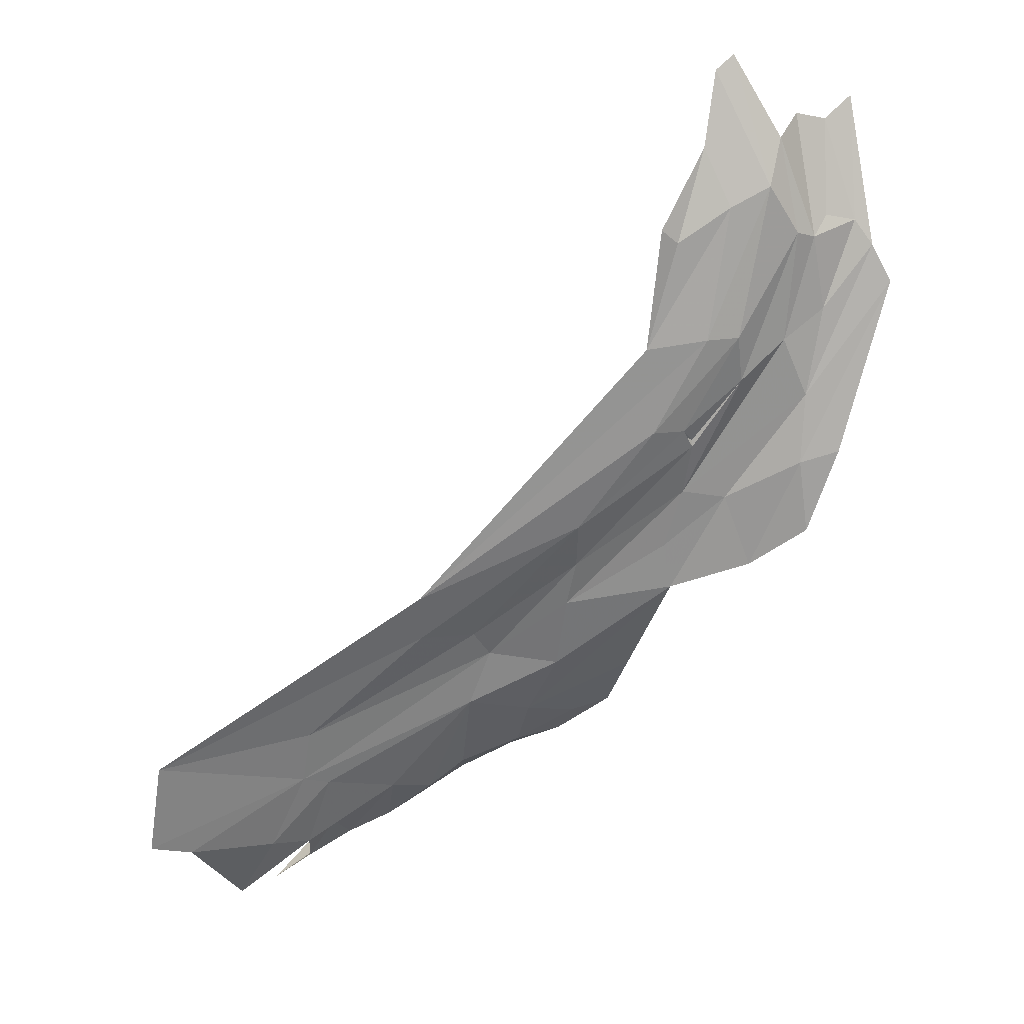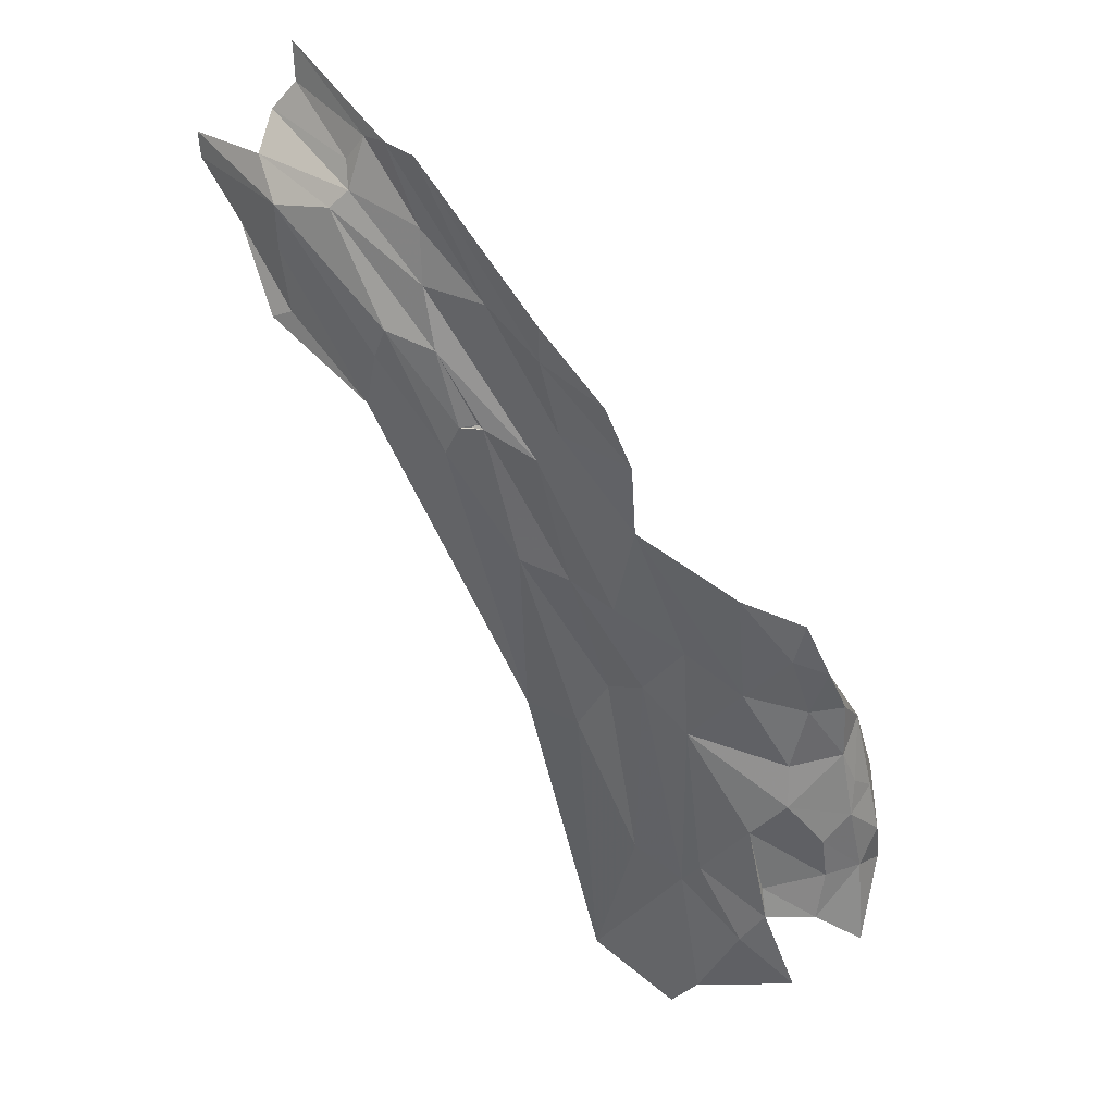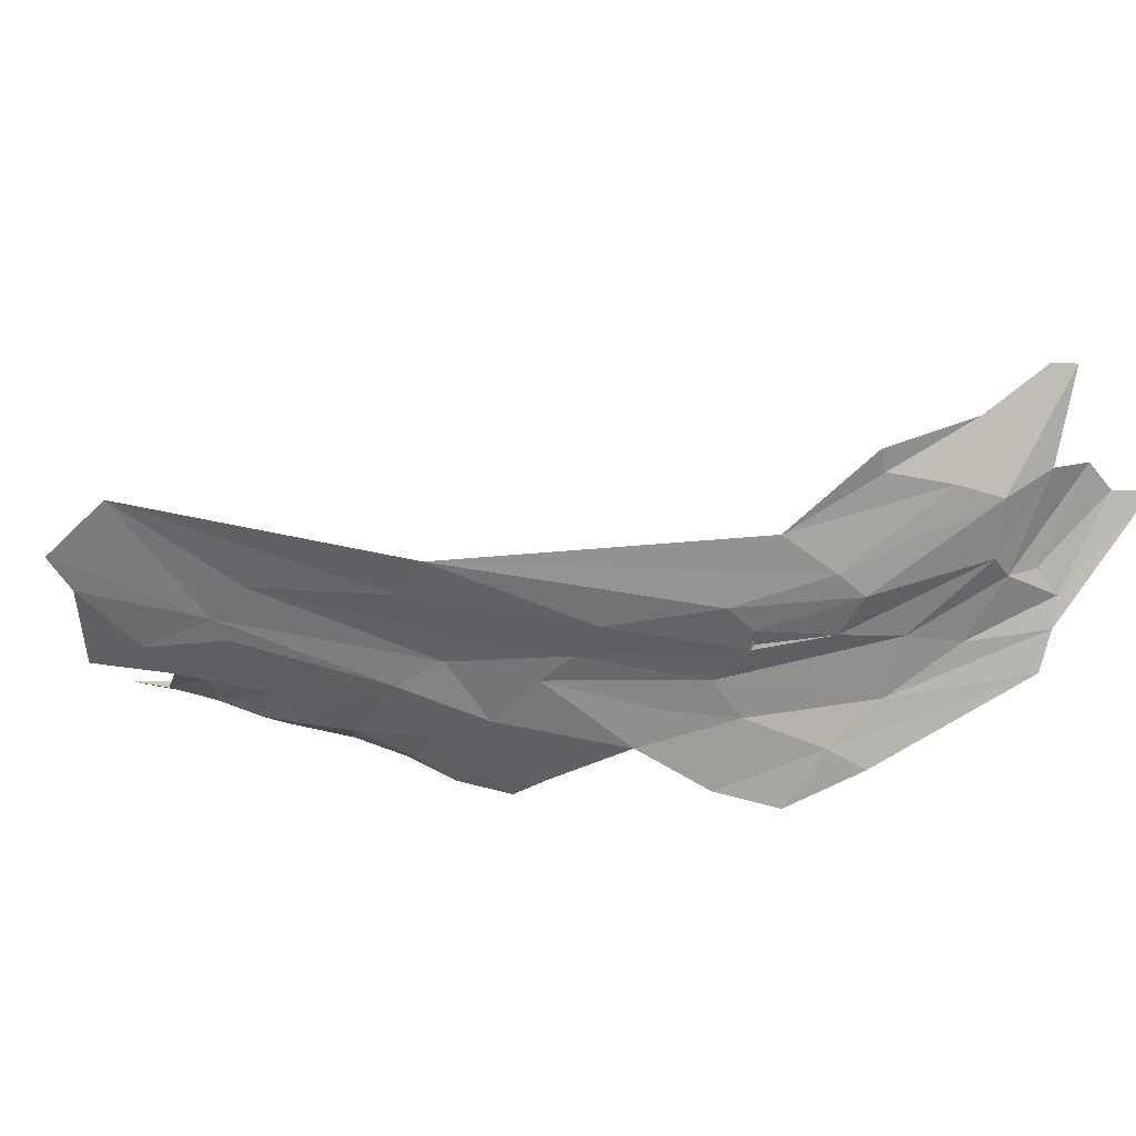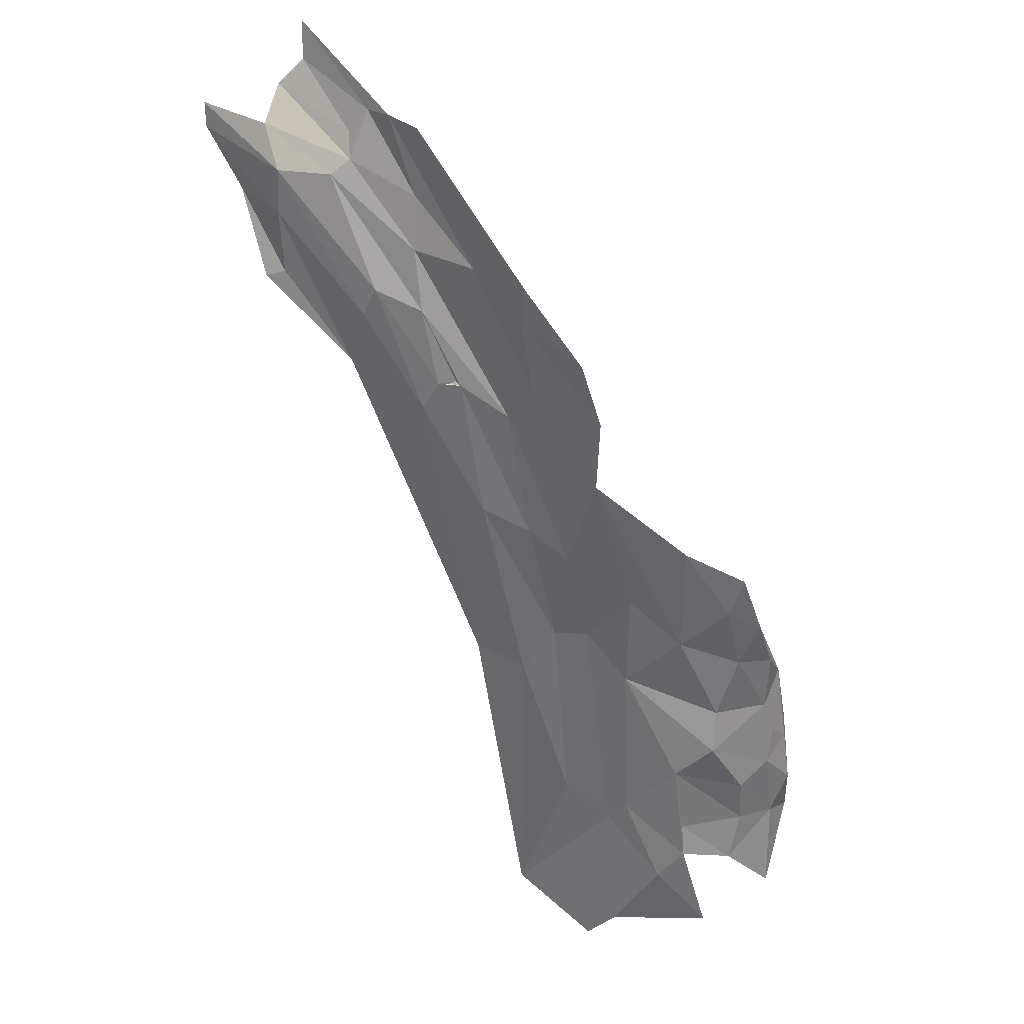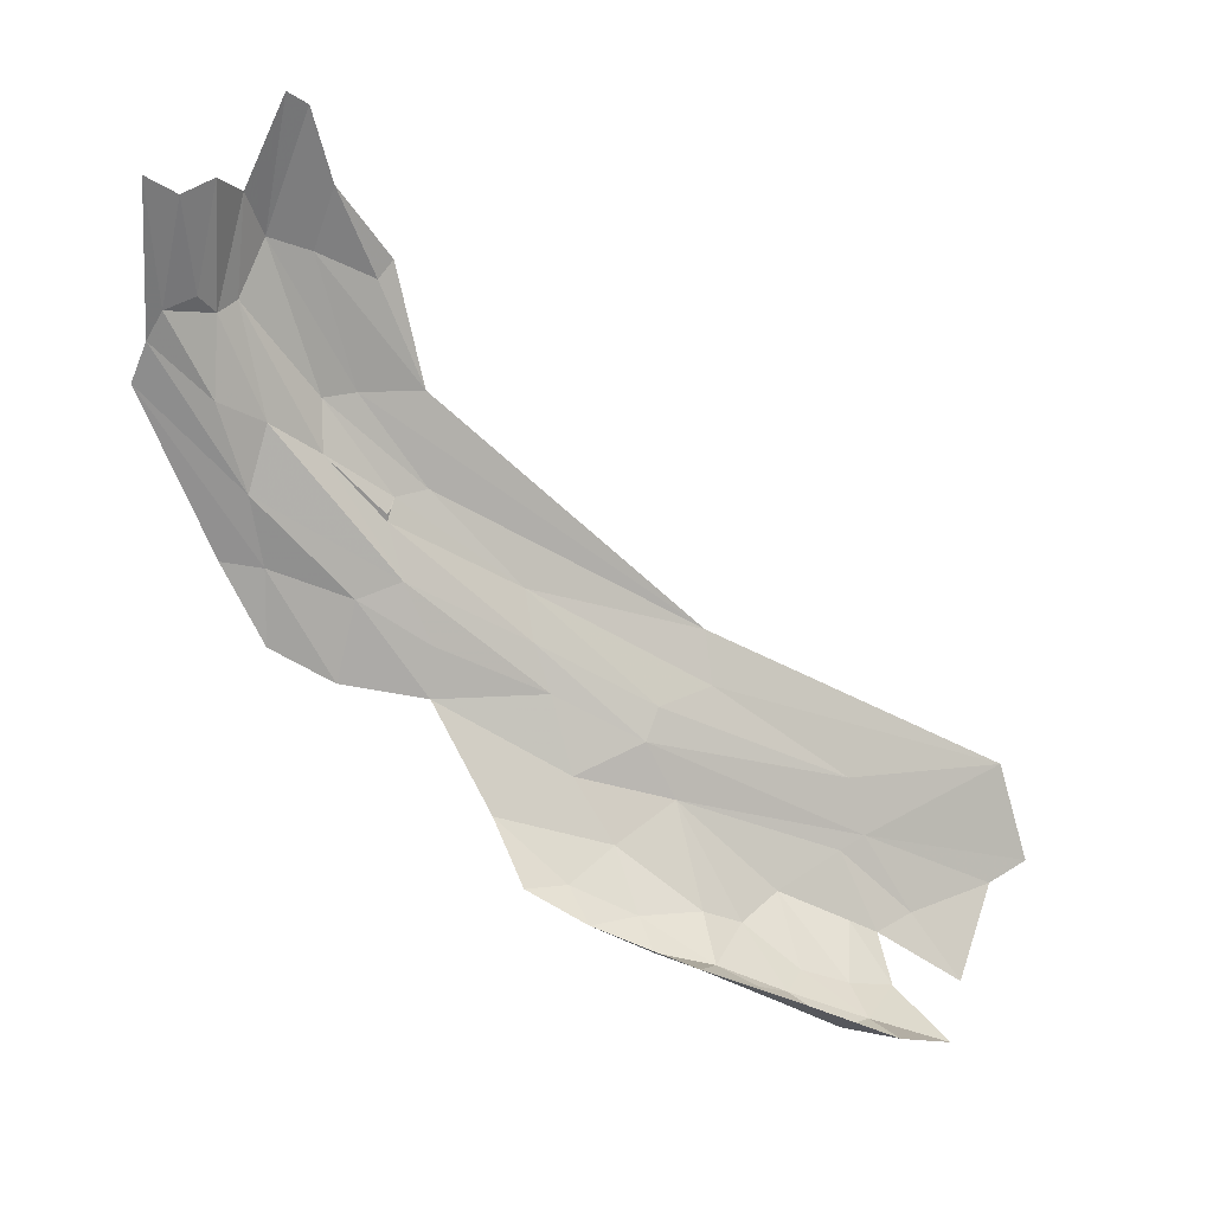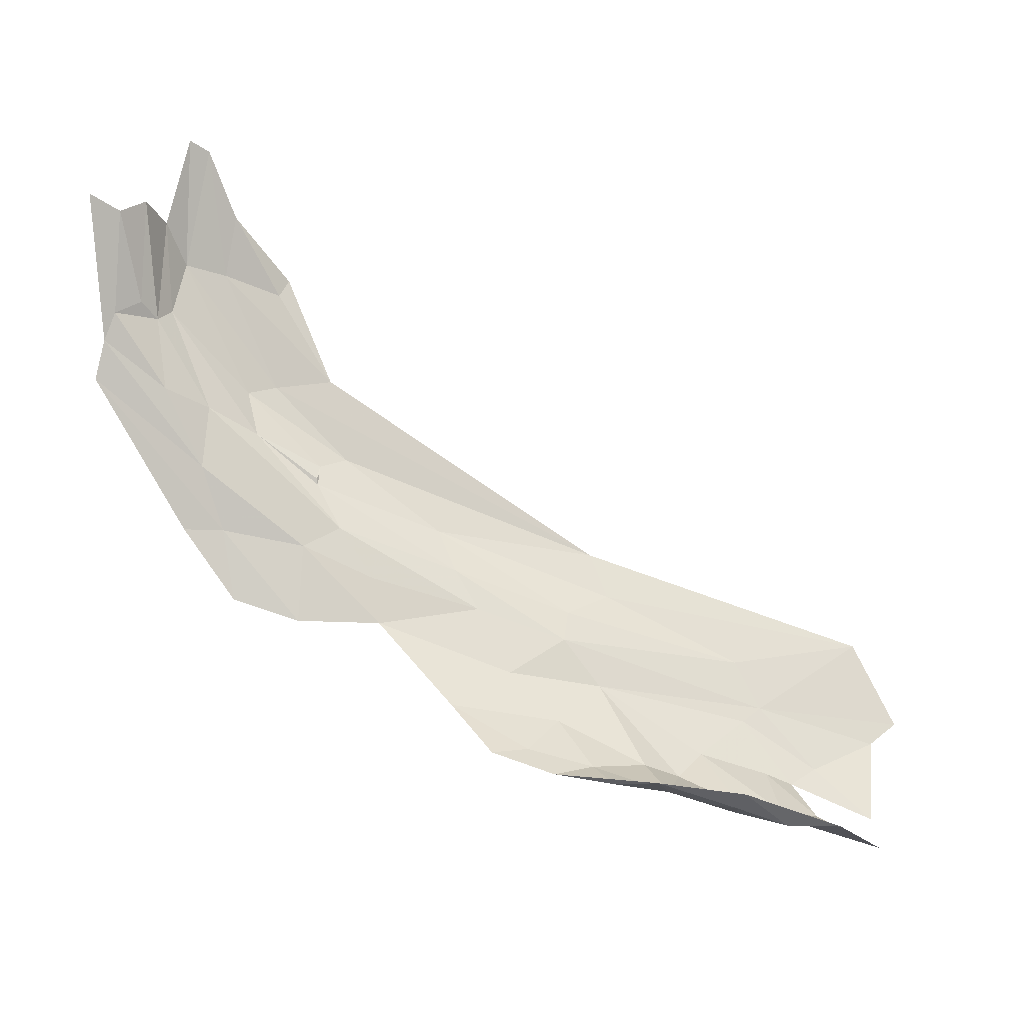
<metadata>
{"format":"obj","ext":"obj","renderer":"f3d","projection":"perspective","resolution":1024,"background":"white","views":[{"elev":-31.0,"azim":-159.2,"up":"+Z"},{"elev":-30.6,"azim":-80.5,"up":"+Z"},{"elev":50.3,"azim":-139.1,"up":"+Y"},{"elev":-32.8,"azim":-85.1,"up":"+Z"},{"elev":66.9,"azim":12.4,"up":"+Z"},{"elev":-46.3,"azim":1.4,"up":"+Y"}]}
</metadata>
<code>
v -6.145 6.358 -0.0597
v -5.893 6.323 -0.1715
v -5.953 6.272 -0.1516
v -5.697 6.273 -0.27
v -5.589 6.034 -0.3489
v -5.504 5.976 -0.3513
v -5.614 5.967 -0.2844
v -6.287 6.311 -0.0036
v -6.339 6.274 -0.0028
v -6.481 6.34 0.0979
v -5.502 6.358 -0.3298
v -5.909 6.174 -0.208
v -5.759 6.109 -0.29
v -5.795 6.052 -0.2729
v -5.572 5.942 -0.2553
v -6.306 6.527 0.095
v -5.917 6.387 -0.1456
v -6.384 6.499 0.1093
v -6.424 6.478 0.1181
v -6.527 6.527 0.2345
v -6.511 6.603 0.2623
v -6.408 6.416 0.0902
v -6.473 6.419 0.1415
v -6.453 6.279 0.0267
v -5.846 6.045 -0.2364
v -5.971 6.092 -0.1905
v -6.564 6.499 0.2769
v -6.585 6.563 0.3922
v -6.554 6.601 0.3805
v -5.662 6.213 -0.3091
v -5.689 6.185 -0.306
v -5.71 6.012 -0.289
v -5.816 5.973 -0.2097
v -5.922 6.01 -0.1965
v -6.456 6.61 0.236
v -5.649 5.938 -0.2458
v -5.721 5.971 -0.2556
v -6.12 6.296 -0.0815
v -6.087 6.245 -0.1117
v -6.04 6.16 -0.1584
v -6.23 6.197 -0.0875
v -6.534 6.62 0.3273
v -6.544 6.499 0.2442
v -6.38 6.612 0.1953
v -6.367 6.64 0.2001
v -5.581 6.143 -0.3719
v -5.484 6.214 -0.3991
v -5.499 6.077 -0.4115
v -6.623 6.56 0.4254
v -6.597 6.47 0.2813
v -6.626 6.4 0.2163
v -5.893 5.963 -0.1786
v -5.719 5.942 -0.2116
v -5.759 5.961 -0.2231
v -5.833 5.95 -0.1612
v -6.346 6.184 -0.0663
v -6.282 6.428 0.0242
v -6.124 6.079 -0.1361
v -6.015 6.023 -0.1699
v -5.66 6.102 -0.3304
v -5.646 6.014 -0.3101
v -5.621 6.102 -0.3569
v -5.96 6.225 -0.1605
v -5.978 5.978 -0.1724
v -6.612 6.439 0.255
v -6.531 6.412 0.1858
v -6.321 6.372 0.0273
v -6.319 6.404 0.0348
v -5.711 5.94 -0.1775
v -6.5 6.716 0.4062
v -6.474 6.717 0.3854
v -6.437 6.202 -0.0391
v -6.239 6.253 -0.0513
v -6.319 6.388 0.0335
v -6.323 6.379 0.0344
v -6.439 6.668 0.3001
v -6.066 5.999 -0.1479
v -6.507 6.271 0.0382
v -5.441 6.257 -0.4037
f 1 2 3
f 4 3 2
f 5 6 7
f 8 9 10
f 4 2 11
f 12 13 14
f 15 7 6
f 16 17 18
f 19 20 21
f 22 23 20
f 9 24 10
f 25 26 12
f 27 28 29
f 30 31 12
f 32 14 13
f 33 34 25
f 17 2 1
f 17 11 2
f 16 18 35
f 36 7 15
f 33 14 37
f 38 39 8
f 40 26 41
f 42 20 43
f 42 21 20
f 16 44 45
f 16 35 44
f 46 47 48
f 26 25 34
f 49 28 50
f 10 23 8
f 50 28 27
f 10 24 51
f 34 33 52
f 53 54 37
f 55 52 33
f 24 9 56
f 1 57 17
f 19 21 18
f 58 26 59
f 58 41 26
f 13 60 61
f 46 48 62
f 9 41 56
f 39 40 41
f 31 13 12
f 31 62 13
f 30 47 46
f 12 63 30
f 40 39 63
f 42 43 29
f 59 34 64
f 59 26 34
f 65 10 51
f 65 66 10
f 21 35 18
f 22 8 23
f 1 38 67
f 68 19 57
f 22 20 19
f 12 40 63
f 12 26 40
f 53 55 54
f 66 23 10
f 43 20 23
f 43 66 50
f 43 23 66
f 69 36 15
f 69 55 53
f 70 21 42
f 70 71 21
f 33 54 55
f 33 37 54
f 24 56 72
f 73 39 41
f 73 8 39
f 9 73 41
f 9 8 73
f 68 1 67
f 68 57 1
f 74 68 67
f 22 19 68
f 75 74 67
f 75 68 74
f 22 75 67
f 22 68 75
f 60 5 61
f 71 35 21
f 71 76 35
f 77 59 64
f 77 58 59
f 18 57 19
f 18 17 57
f 32 37 14
f 7 36 37
f 61 32 13
f 7 37 32
f 38 63 39
f 3 4 63
f 3 38 1
f 3 63 38
f 7 61 5
f 7 32 61
f 24 78 51
f 24 72 78
f 53 36 69
f 53 37 36
f 76 44 35
f 76 45 44
f 64 52 55
f 64 34 52
f 43 27 29
f 43 50 27
f 65 50 66
f 65 49 50
f 8 67 38
f 8 22 67
f 14 25 12
f 14 33 25
f 30 79 47
f 30 11 79
f 30 4 11
f 30 63 4
f 62 60 13
f 62 5 60
f 31 46 62
f 31 30 46

</code>
